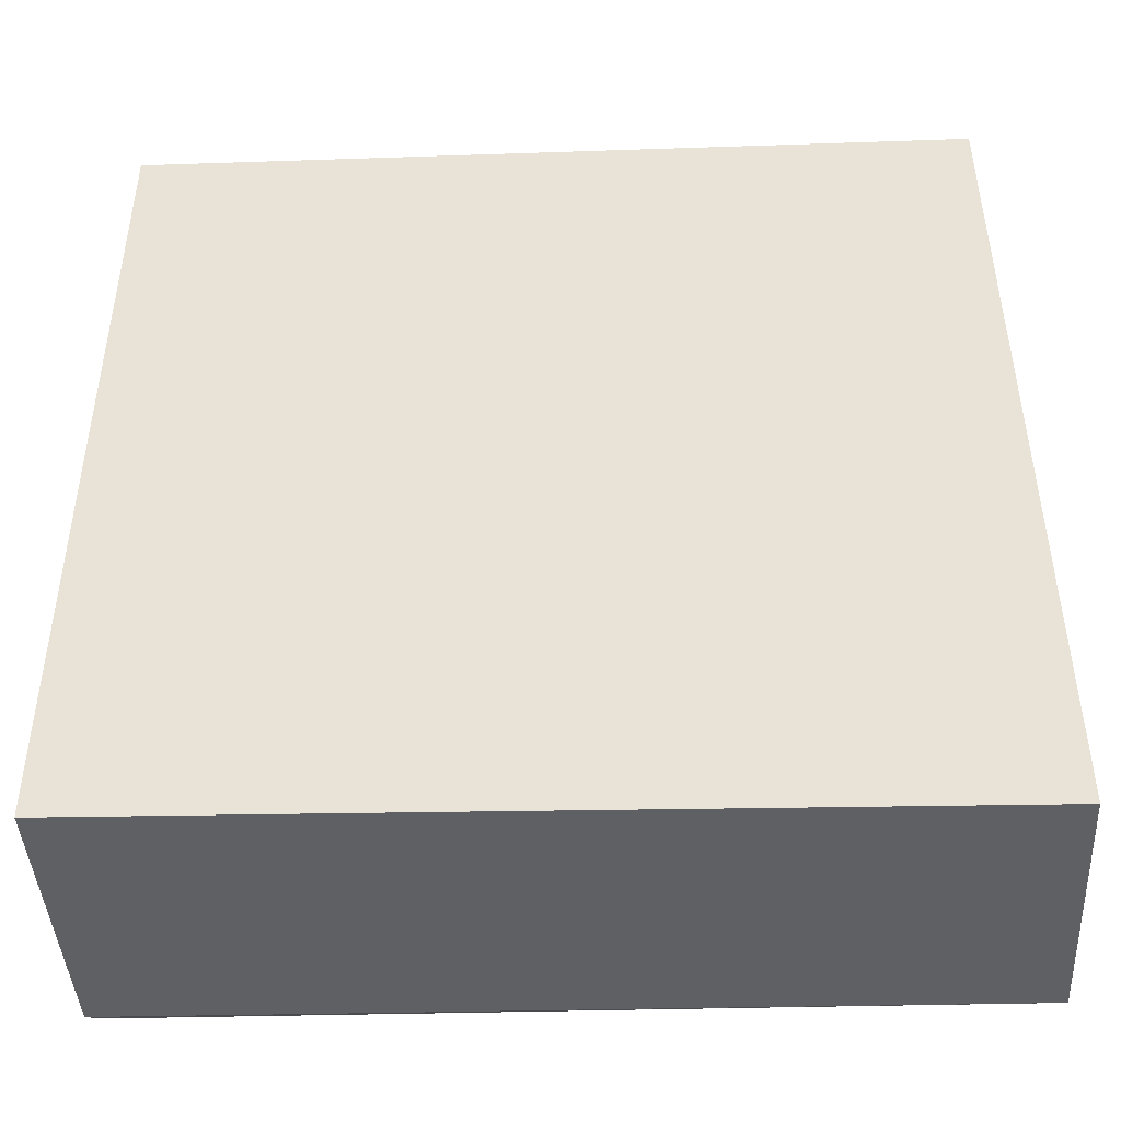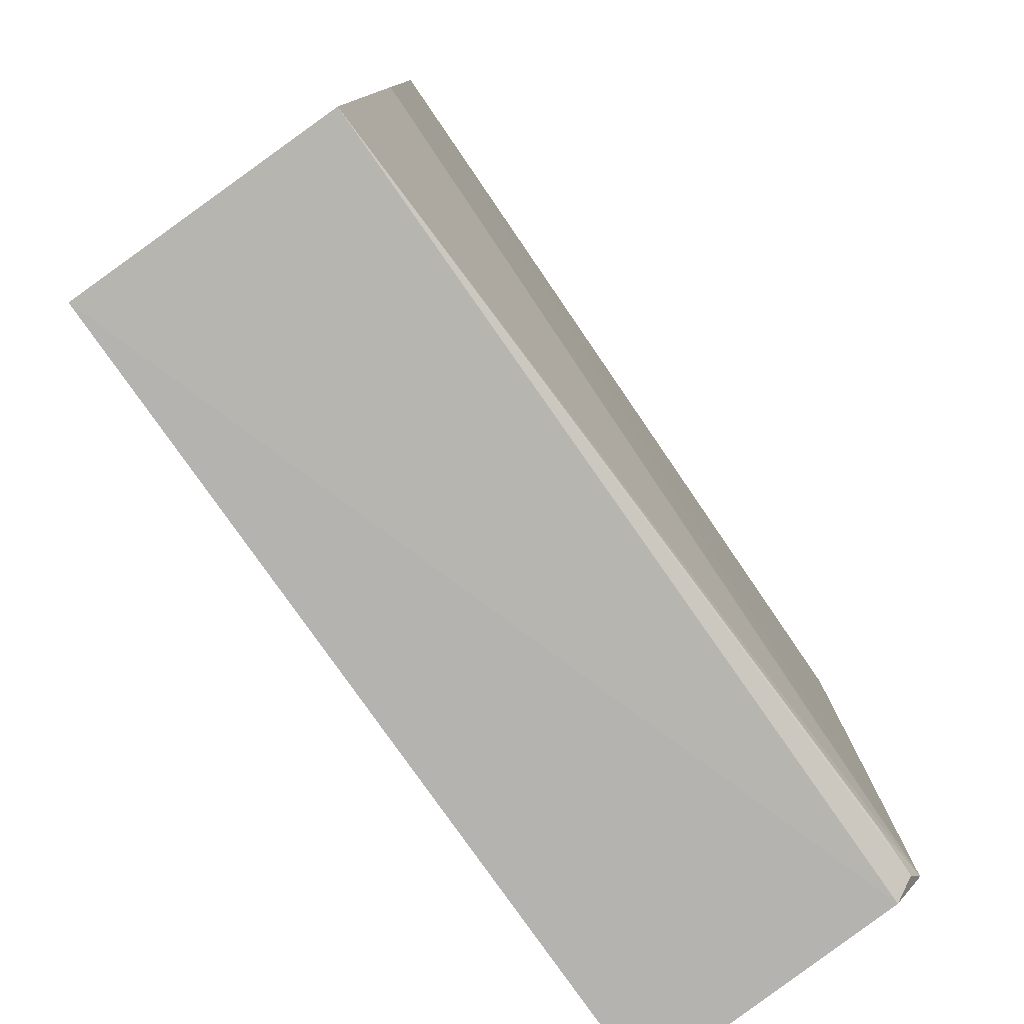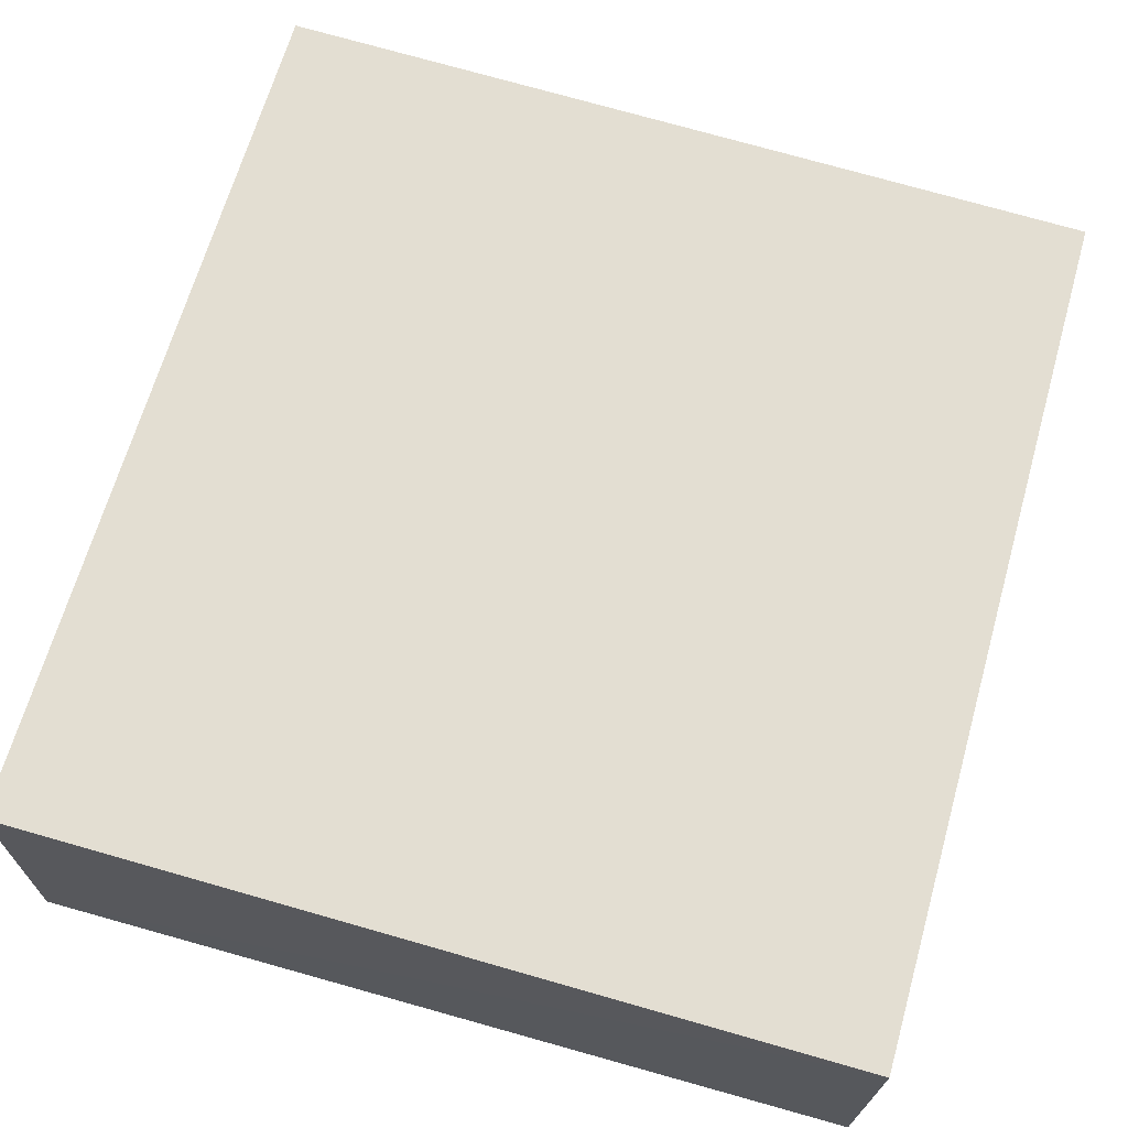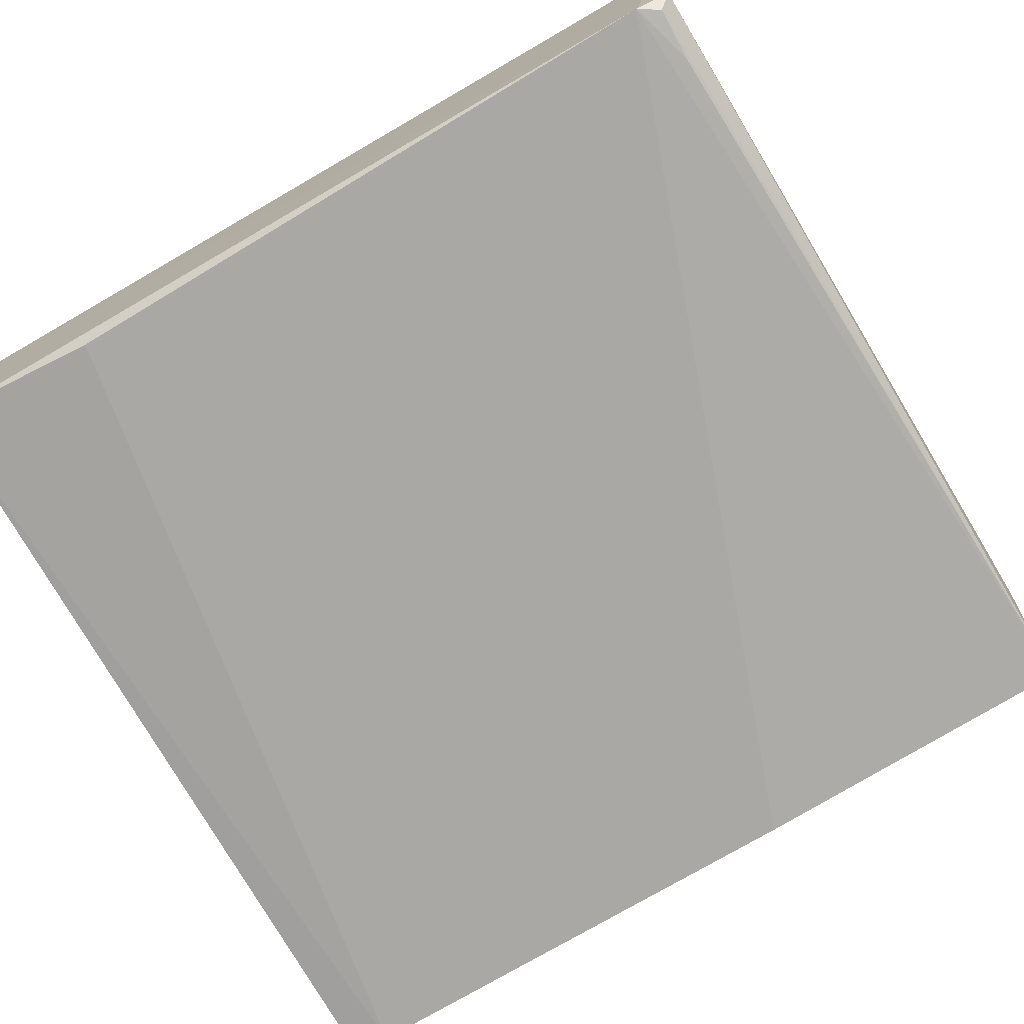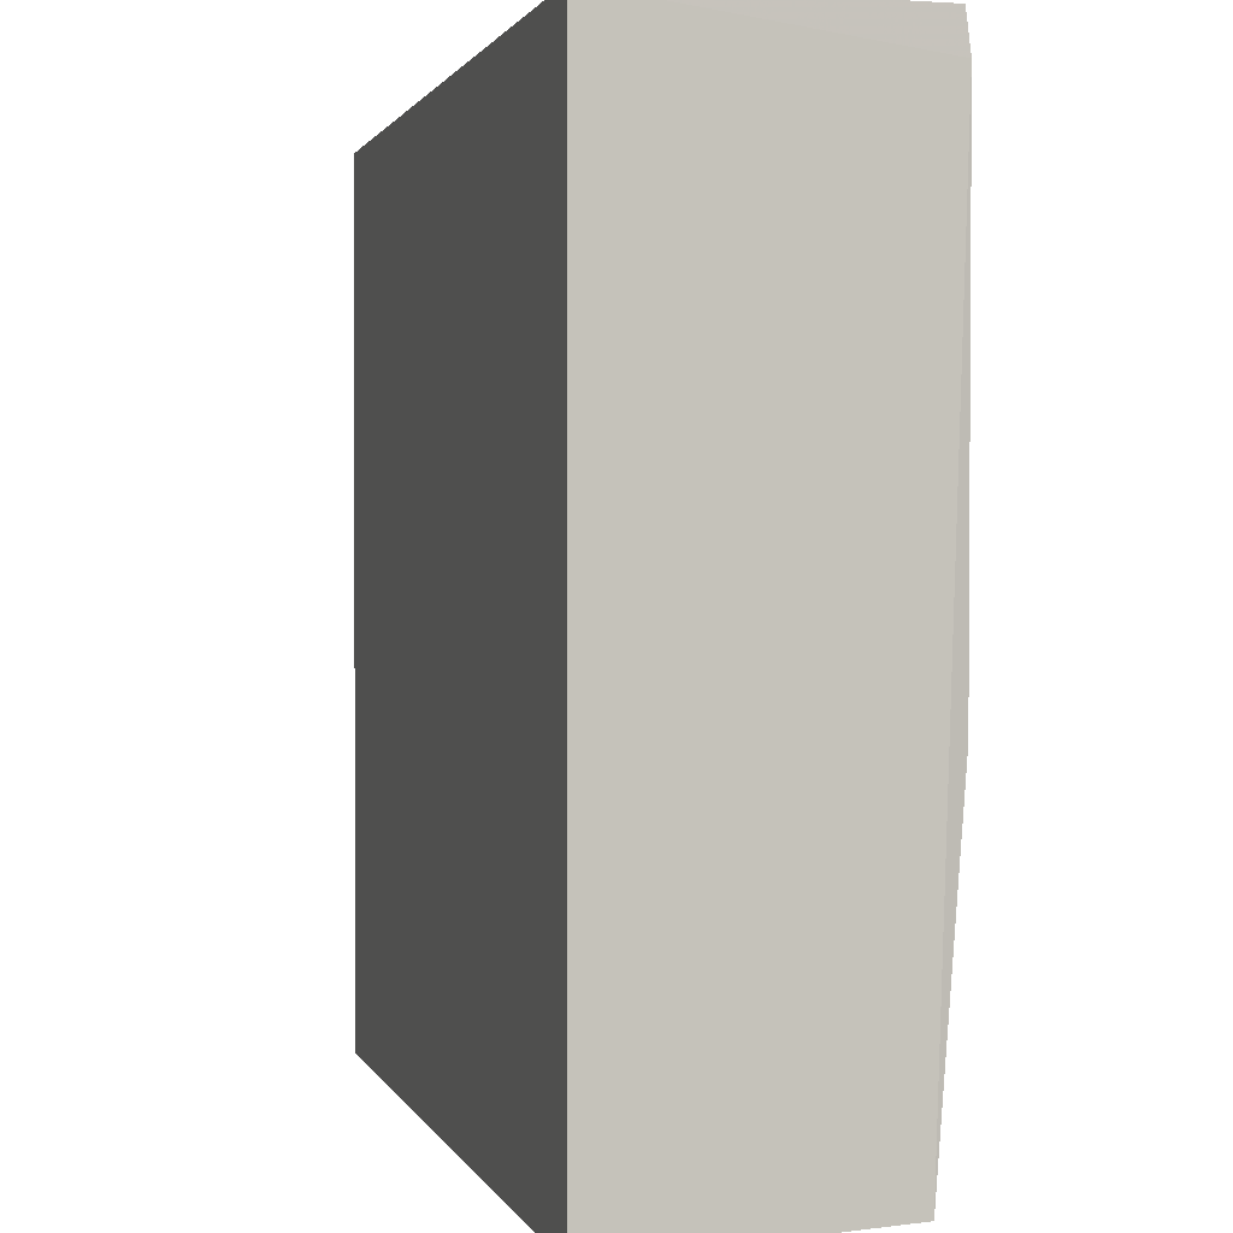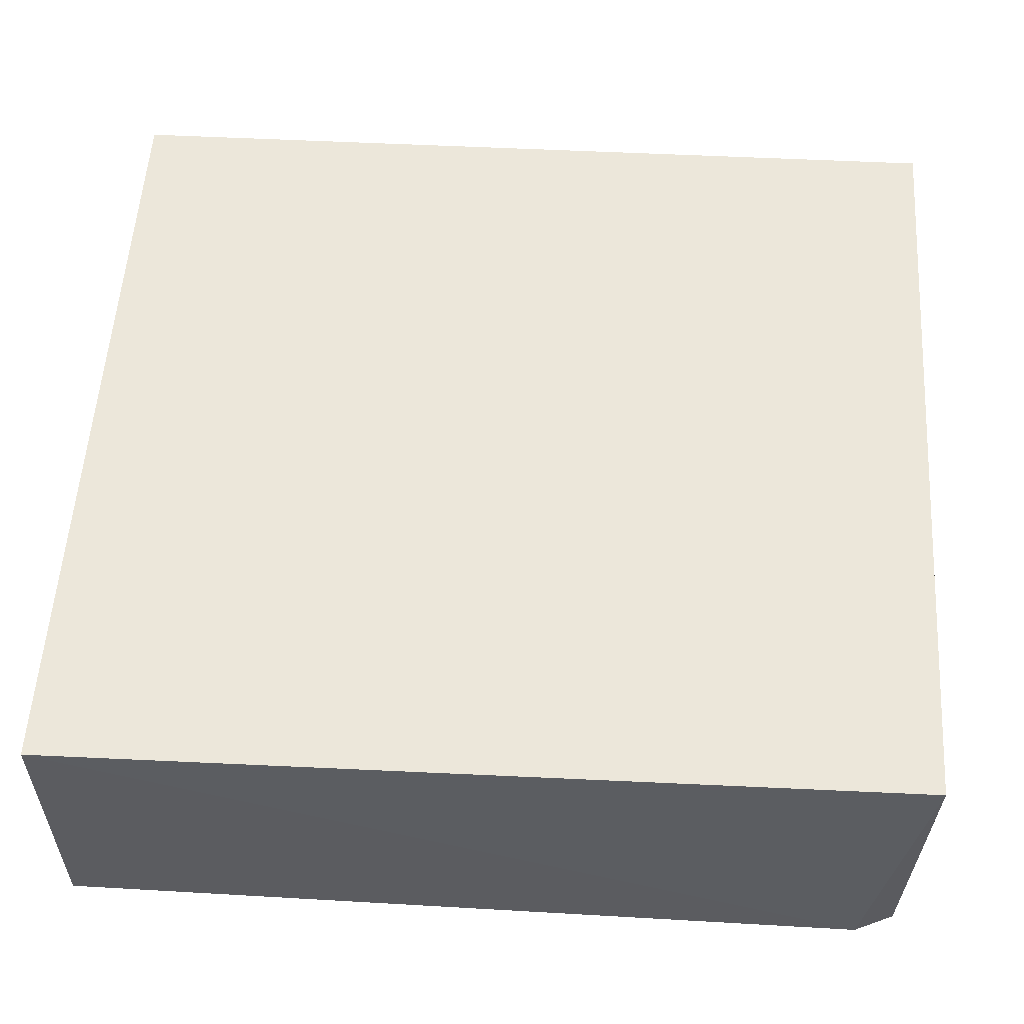
<metadata>
{"format":"obj","ext":"obj","renderer":"f3d","projection":"perspective","resolution":1024,"background":"white","views":[{"elev":-46.5,"azim":2.2,"up":"+Y"},{"elev":-79.3,"azim":124.8,"up":"+Y"},{"elev":67.5,"azim":-163.9,"up":"+Z"},{"elev":-75.2,"azim":-59.8,"up":"+Z"},{"elev":0.8,"azim":74.7,"up":"+Y"},{"elev":53.5,"azim":-86.9,"up":"+Z"}]}
</metadata>
<code>
v 0.001623 0.01576 0.01518
v 0.001616 -0.02714 0.0152
v 0.001668 0.01388 0.0007578
v -0.03864 0.01561 0.001488
v -0.03893 0.01576 0.01517
v -0.03791 -0.02517 0.0009597
v 0.00162 0.01577 0.0009781
v 0.001778 -0.02638 0.002128
v -0.03817 0.007258 0.0008111
v -0.03858 -0.02414 0.000729
v -0.03877 -0.02645 0.01518
v -0.03528 -0.02509 0.0009427
v 0.001532 -0.009811 0.0007782
v -0.03837 -0.02588 0.002045
f 5 2 1
f 7 1 3
f 7 3 4
f 7 5 1
f 7 4 5
f 8 1 2
f 8 3 1
f 9 4 3
f 10 5 4
f 10 4 9
f 10 9 3
f 11 2 5
f 11 5 10
f 12 10 8
f 12 8 6
f 12 6 10
f 13 10 3
f 13 3 8
f 13 8 10
f 14 11 10
f 14 10 6
f 14 6 8
f 14 8 2
f 14 2 11

</code>
